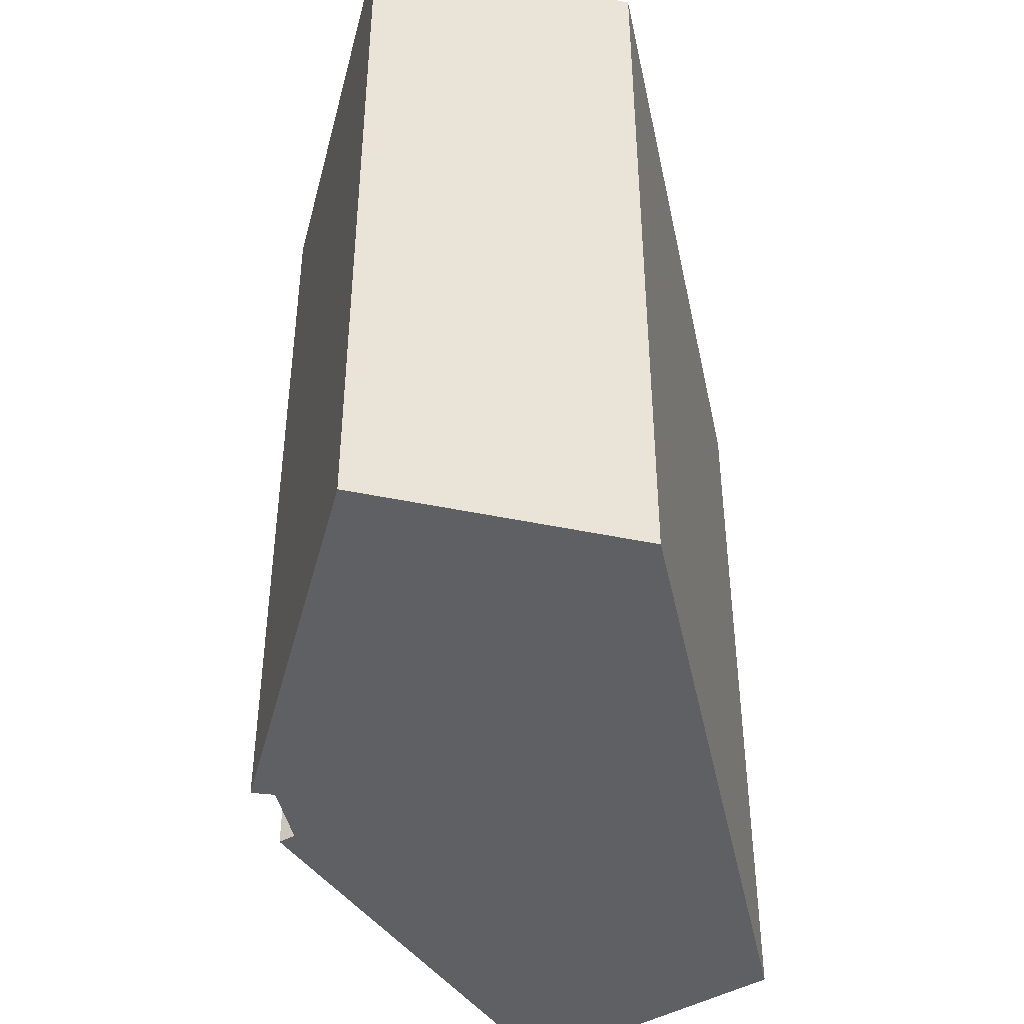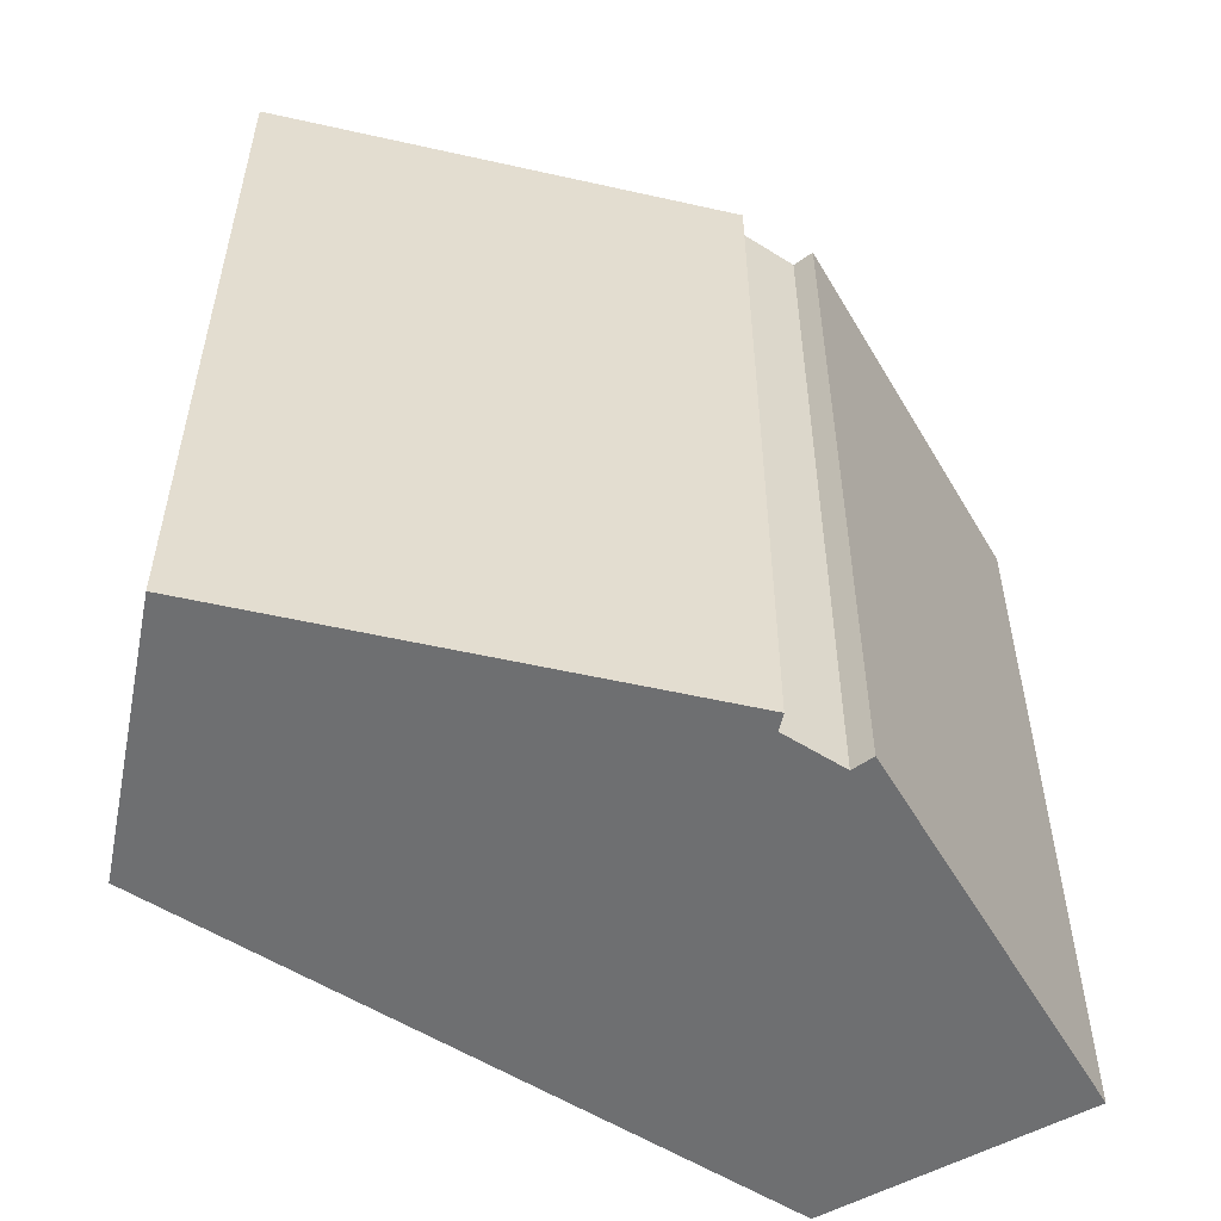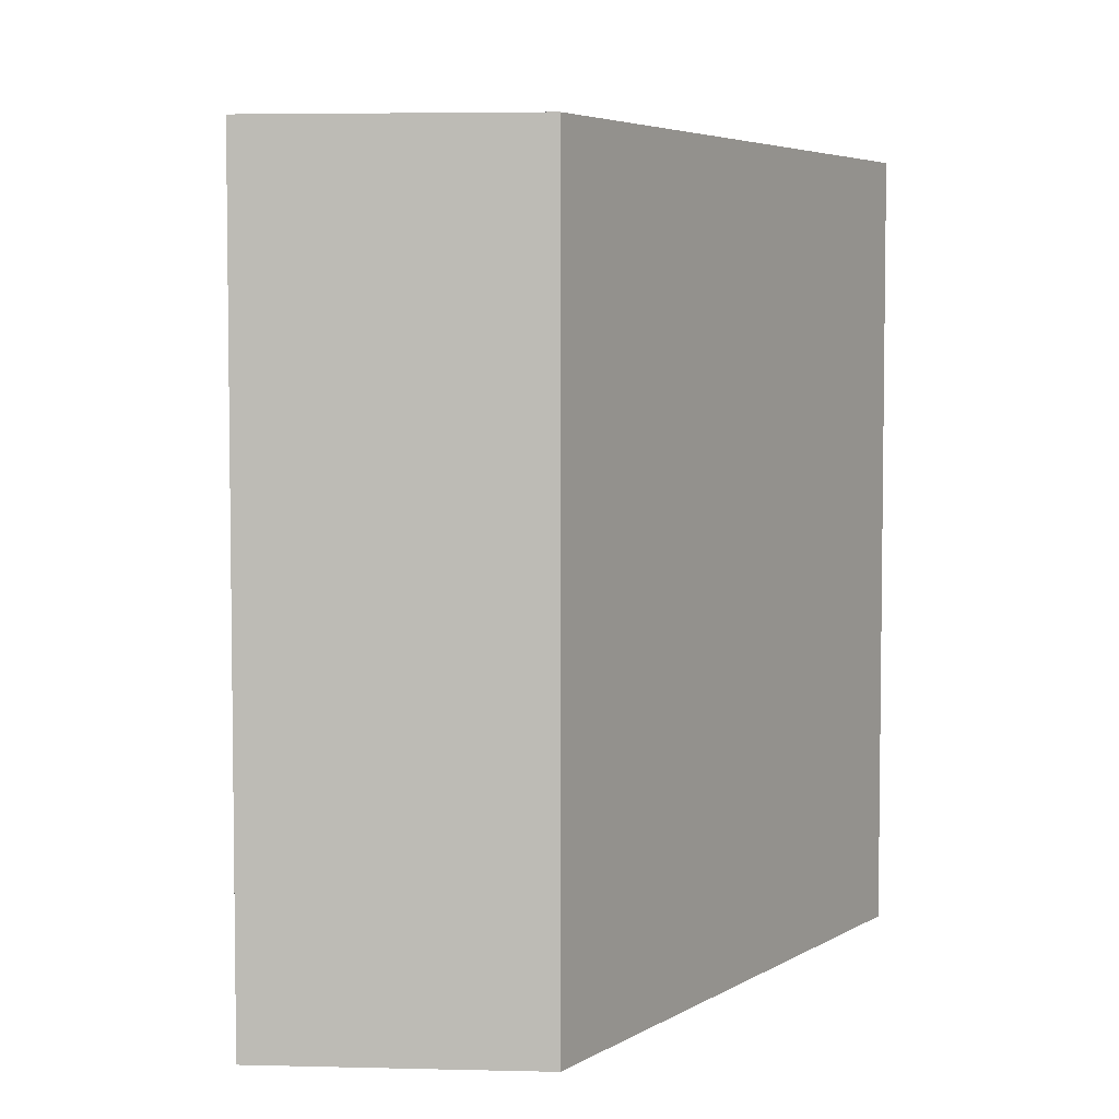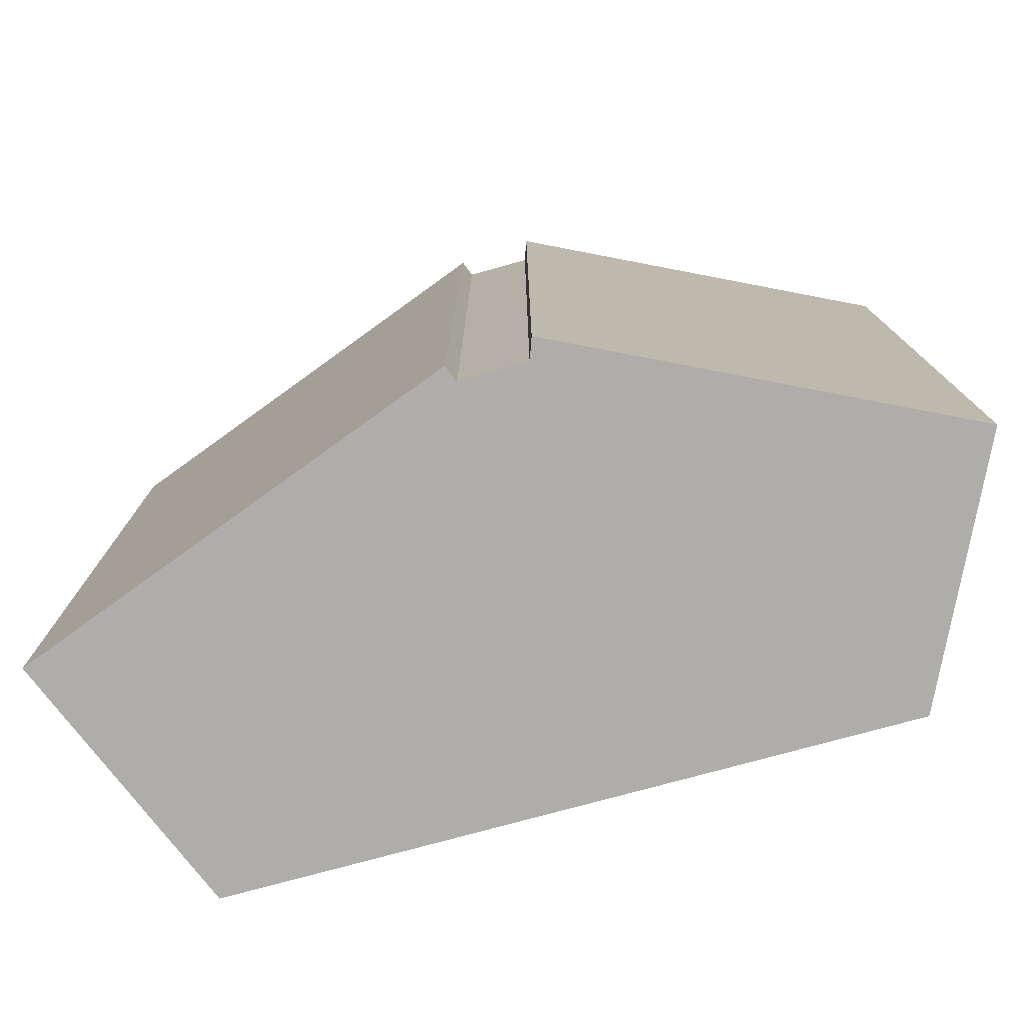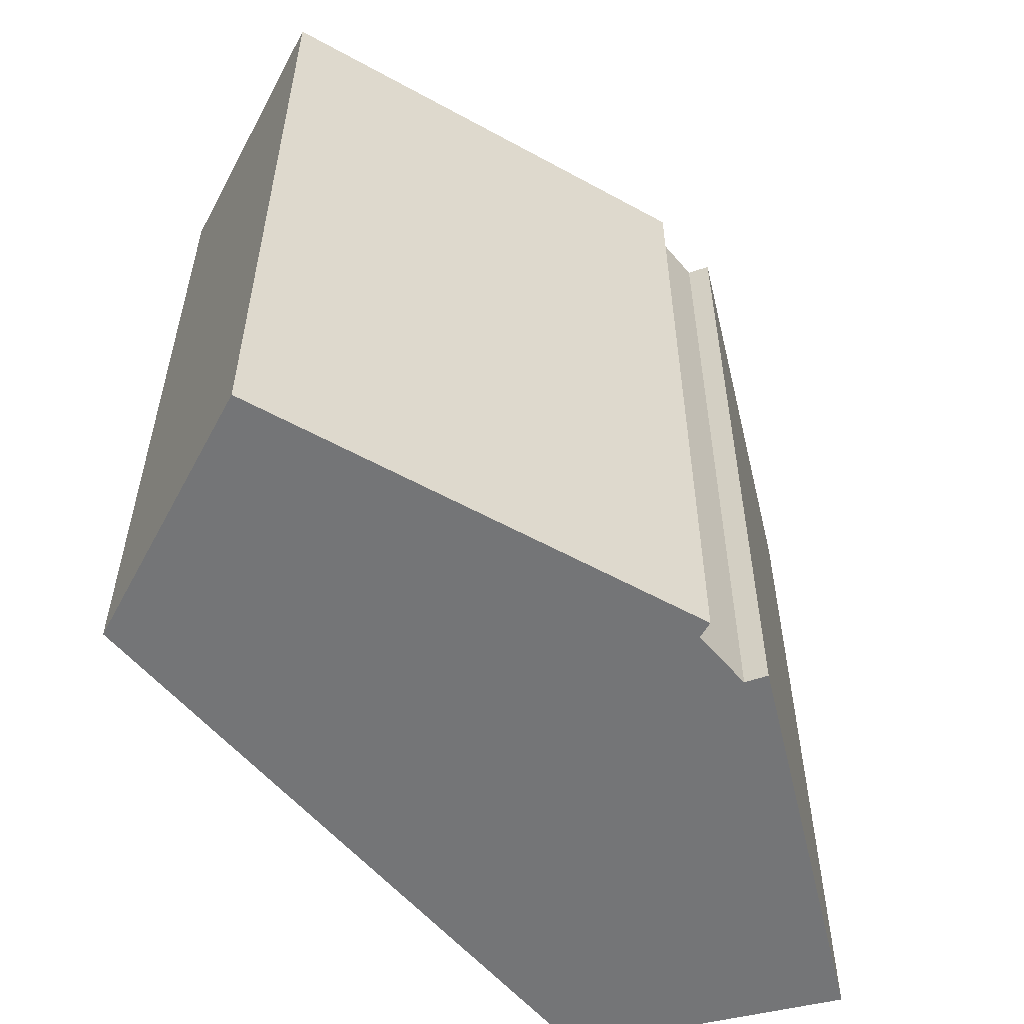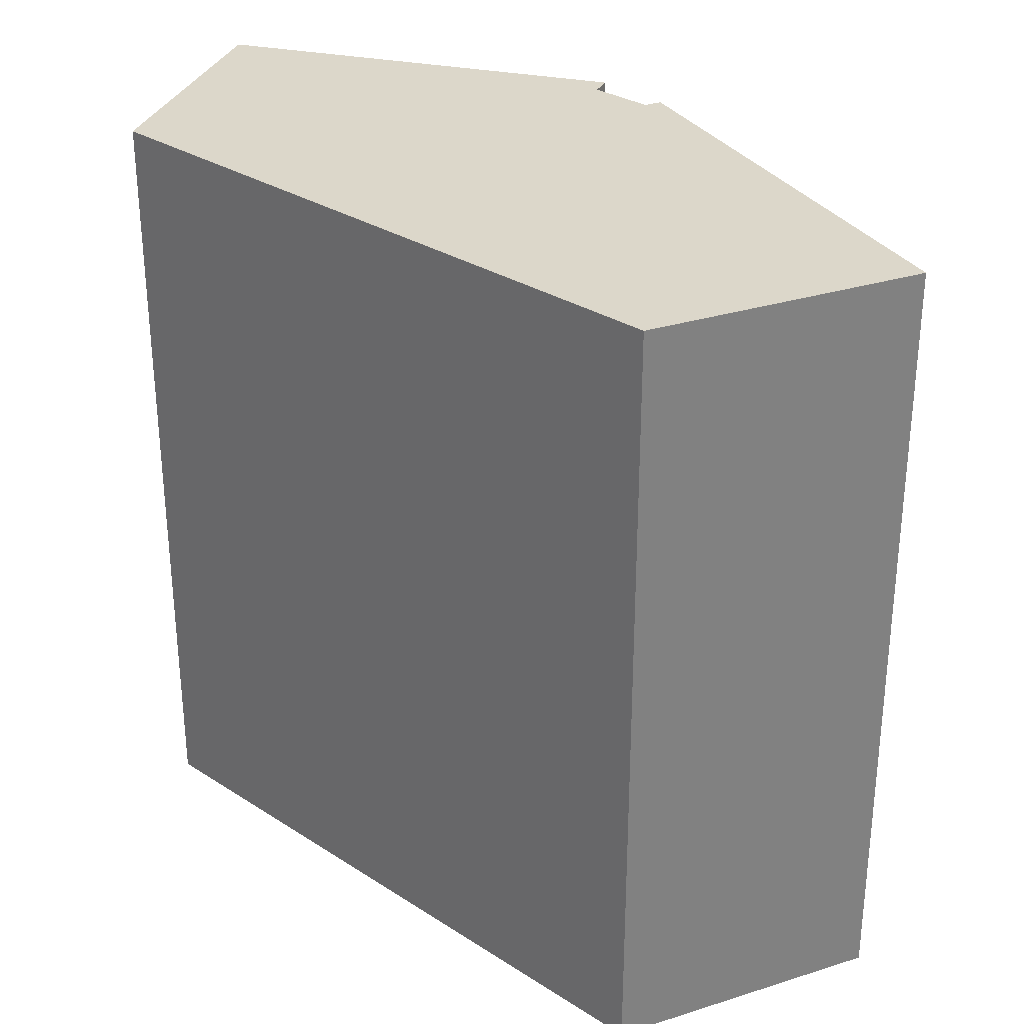
<metadata>
{"format":"obj","ext":"obj","renderer":"f3d","projection":"perspective","resolution":1024,"background":"white","views":[{"elev":-43.9,"azim":93.7,"up":"+Y"},{"elev":-54.6,"azim":-42.1,"up":"+Y"},{"elev":4.8,"azim":112.0,"up":"+Y"},{"elev":-77.4,"azim":7.1,"up":"+Y"},{"elev":-56.4,"azim":-58.6,"up":"+Y"},{"elev":30.5,"azim":-145.3,"up":"+Y"}]}
</metadata>
<code>
v  3.494 3.596e-16 -5.873
v  10.1 -3.386e-16 5.531
v  0 0 0
v  10.32 -3.155e-16 5.152
v  19.72 2.182e-16 -3.564
v  11.91 -3.297e-16 5.385
v  12.03 -3.634e-16 5.935
v  21.73 -1.707e-16 2.788
v  10.1 19.28 5.53
v  3.495 19.28 -5.874
v  0.000412 19.28 -0.0006101
v  10.32 19.28 5.151
v  19.72 19.28 -3.564
v  11.91 19.28 5.384
v  12.03 19.28 5.935
v  21.73 19.28 2.788
g defaultobject
f 1 2 3
f 2 1 4
f 4 1 5
f 4 5 6
f 6 5 7
f 7 5 8
f 9 10 11
f 10 9 12
f 10 12 13
f 13 12 14
f 13 14 15
f 13 15 16
f 15 8 16
f 8 15 7
f 16 5 13
f 5 16 8
f 10 5 1
f 5 10 13
f 11 1 3
f 1 11 10
f 11 2 9
f 2 11 3
f 9 4 12
f 4 9 2
f 12 6 14
f 6 12 4
f 15 6 7
f 6 15 14

</code>
